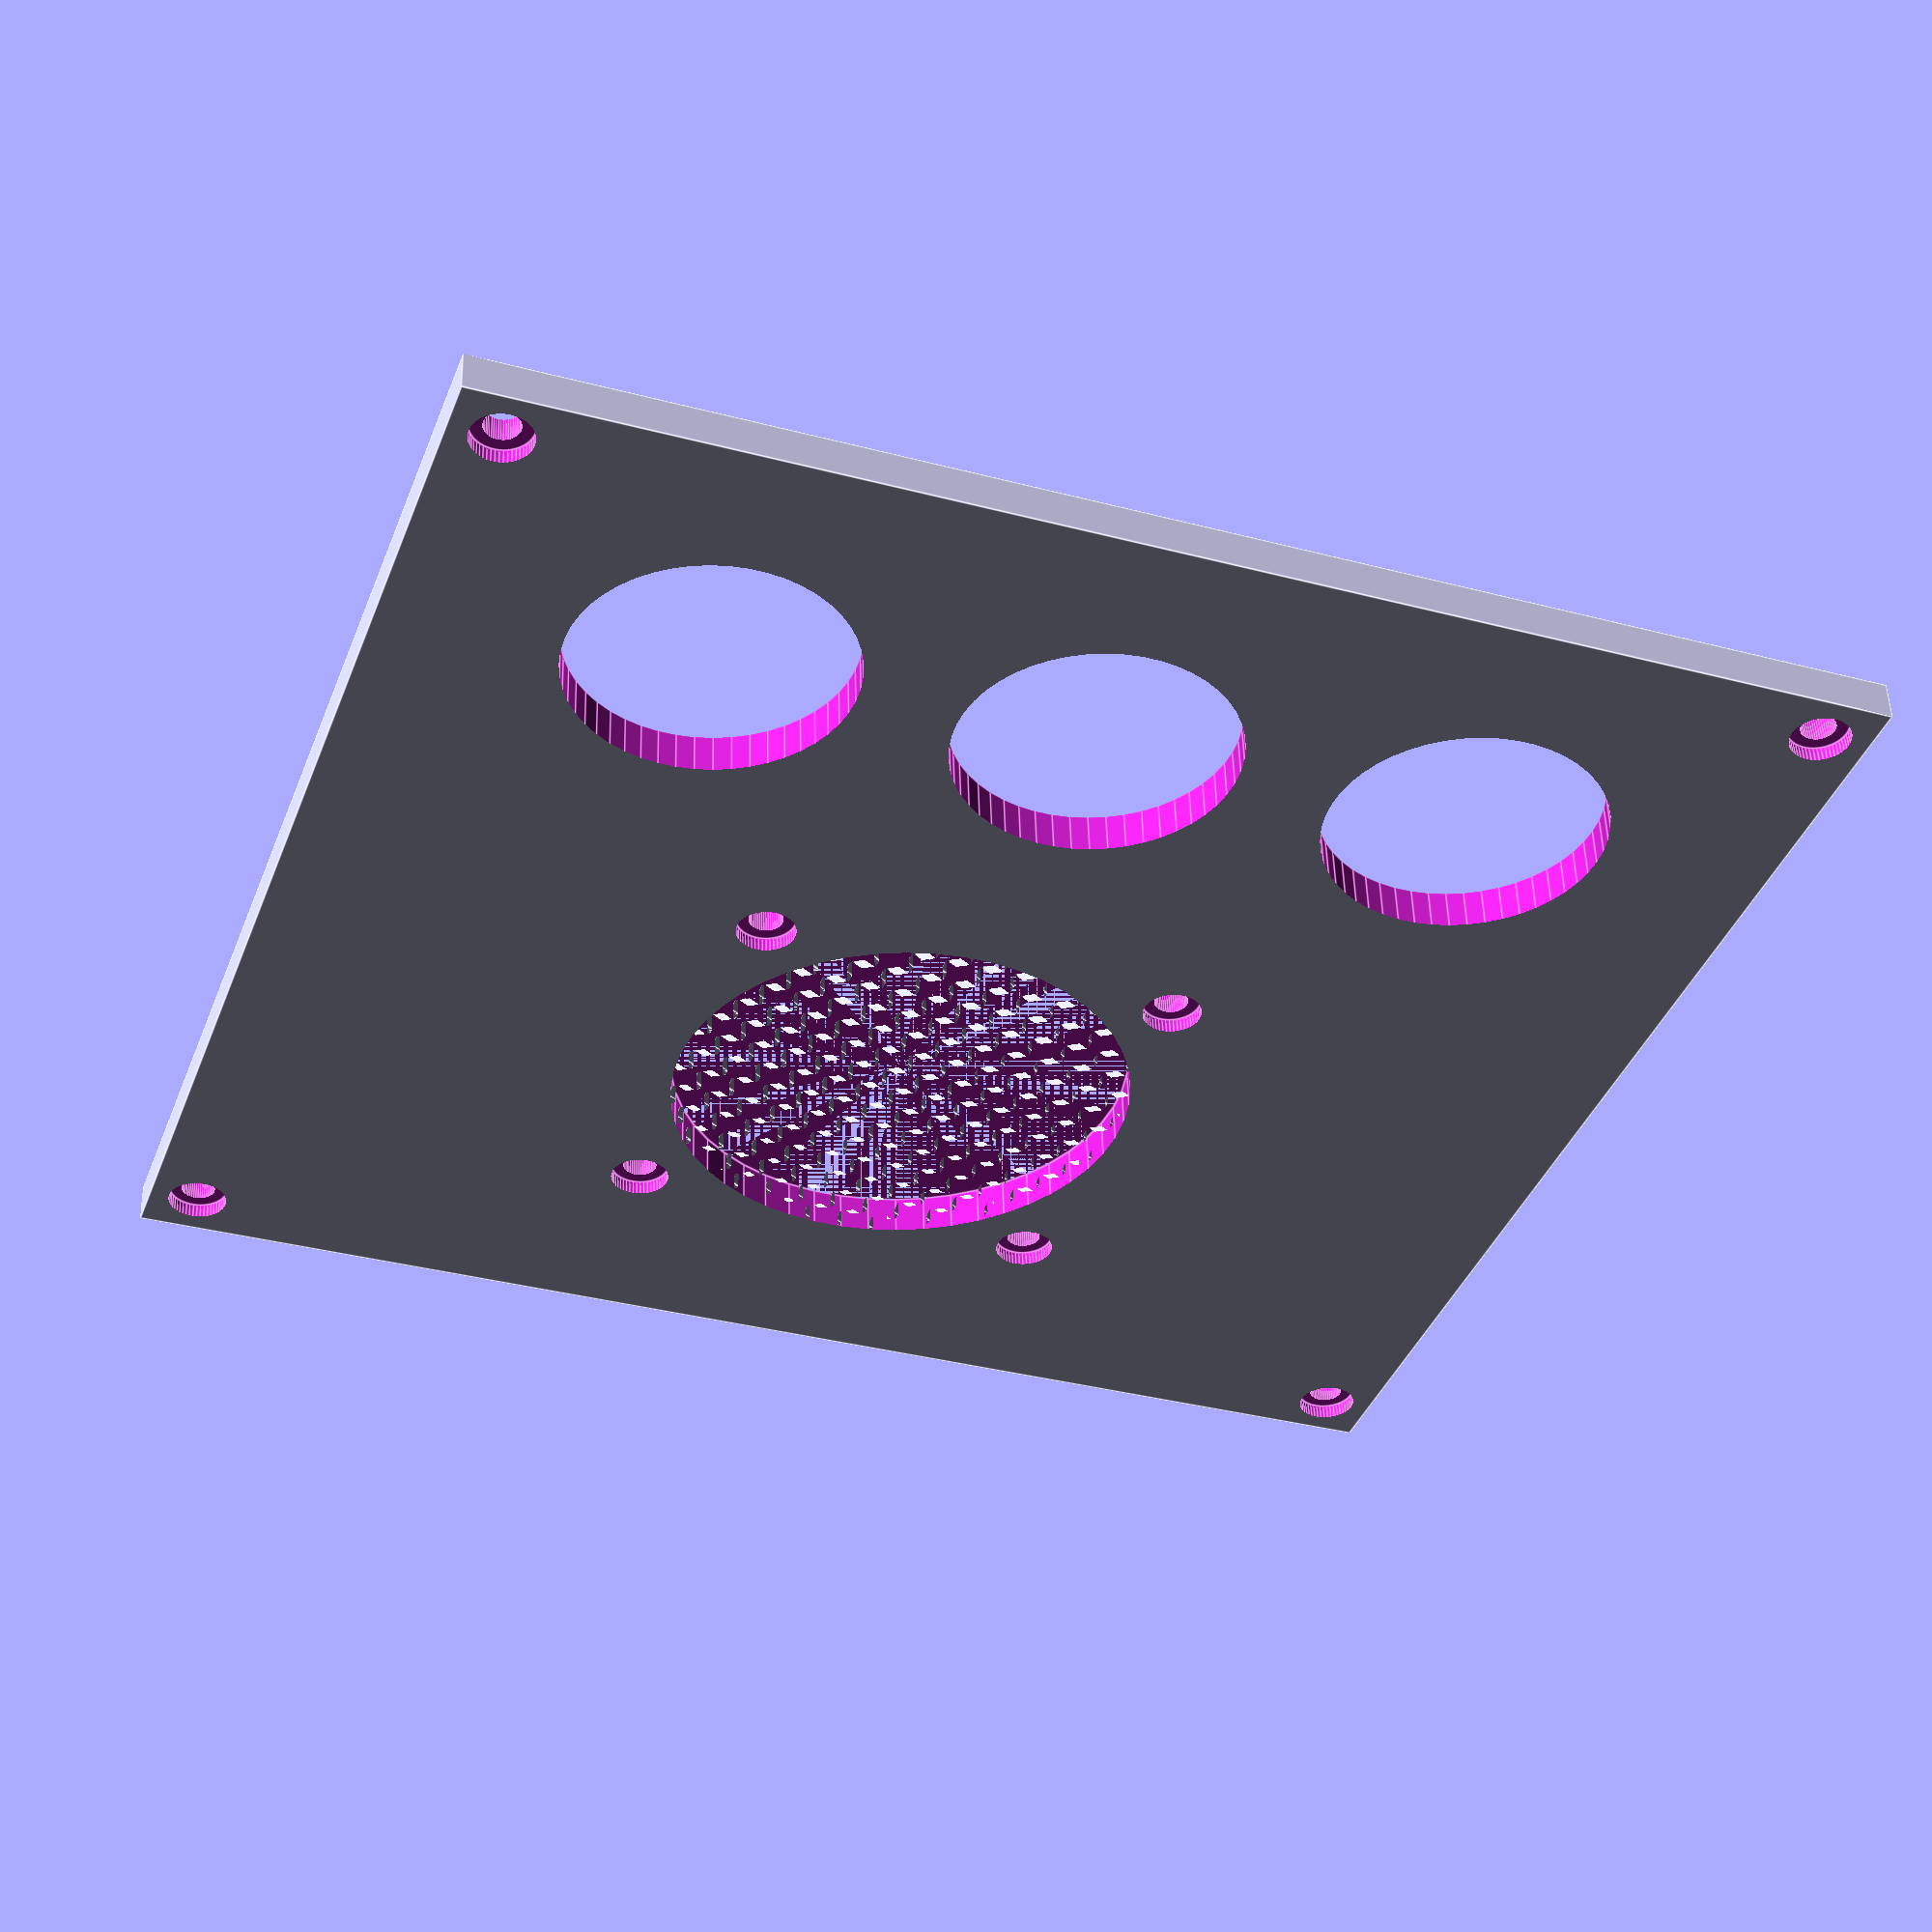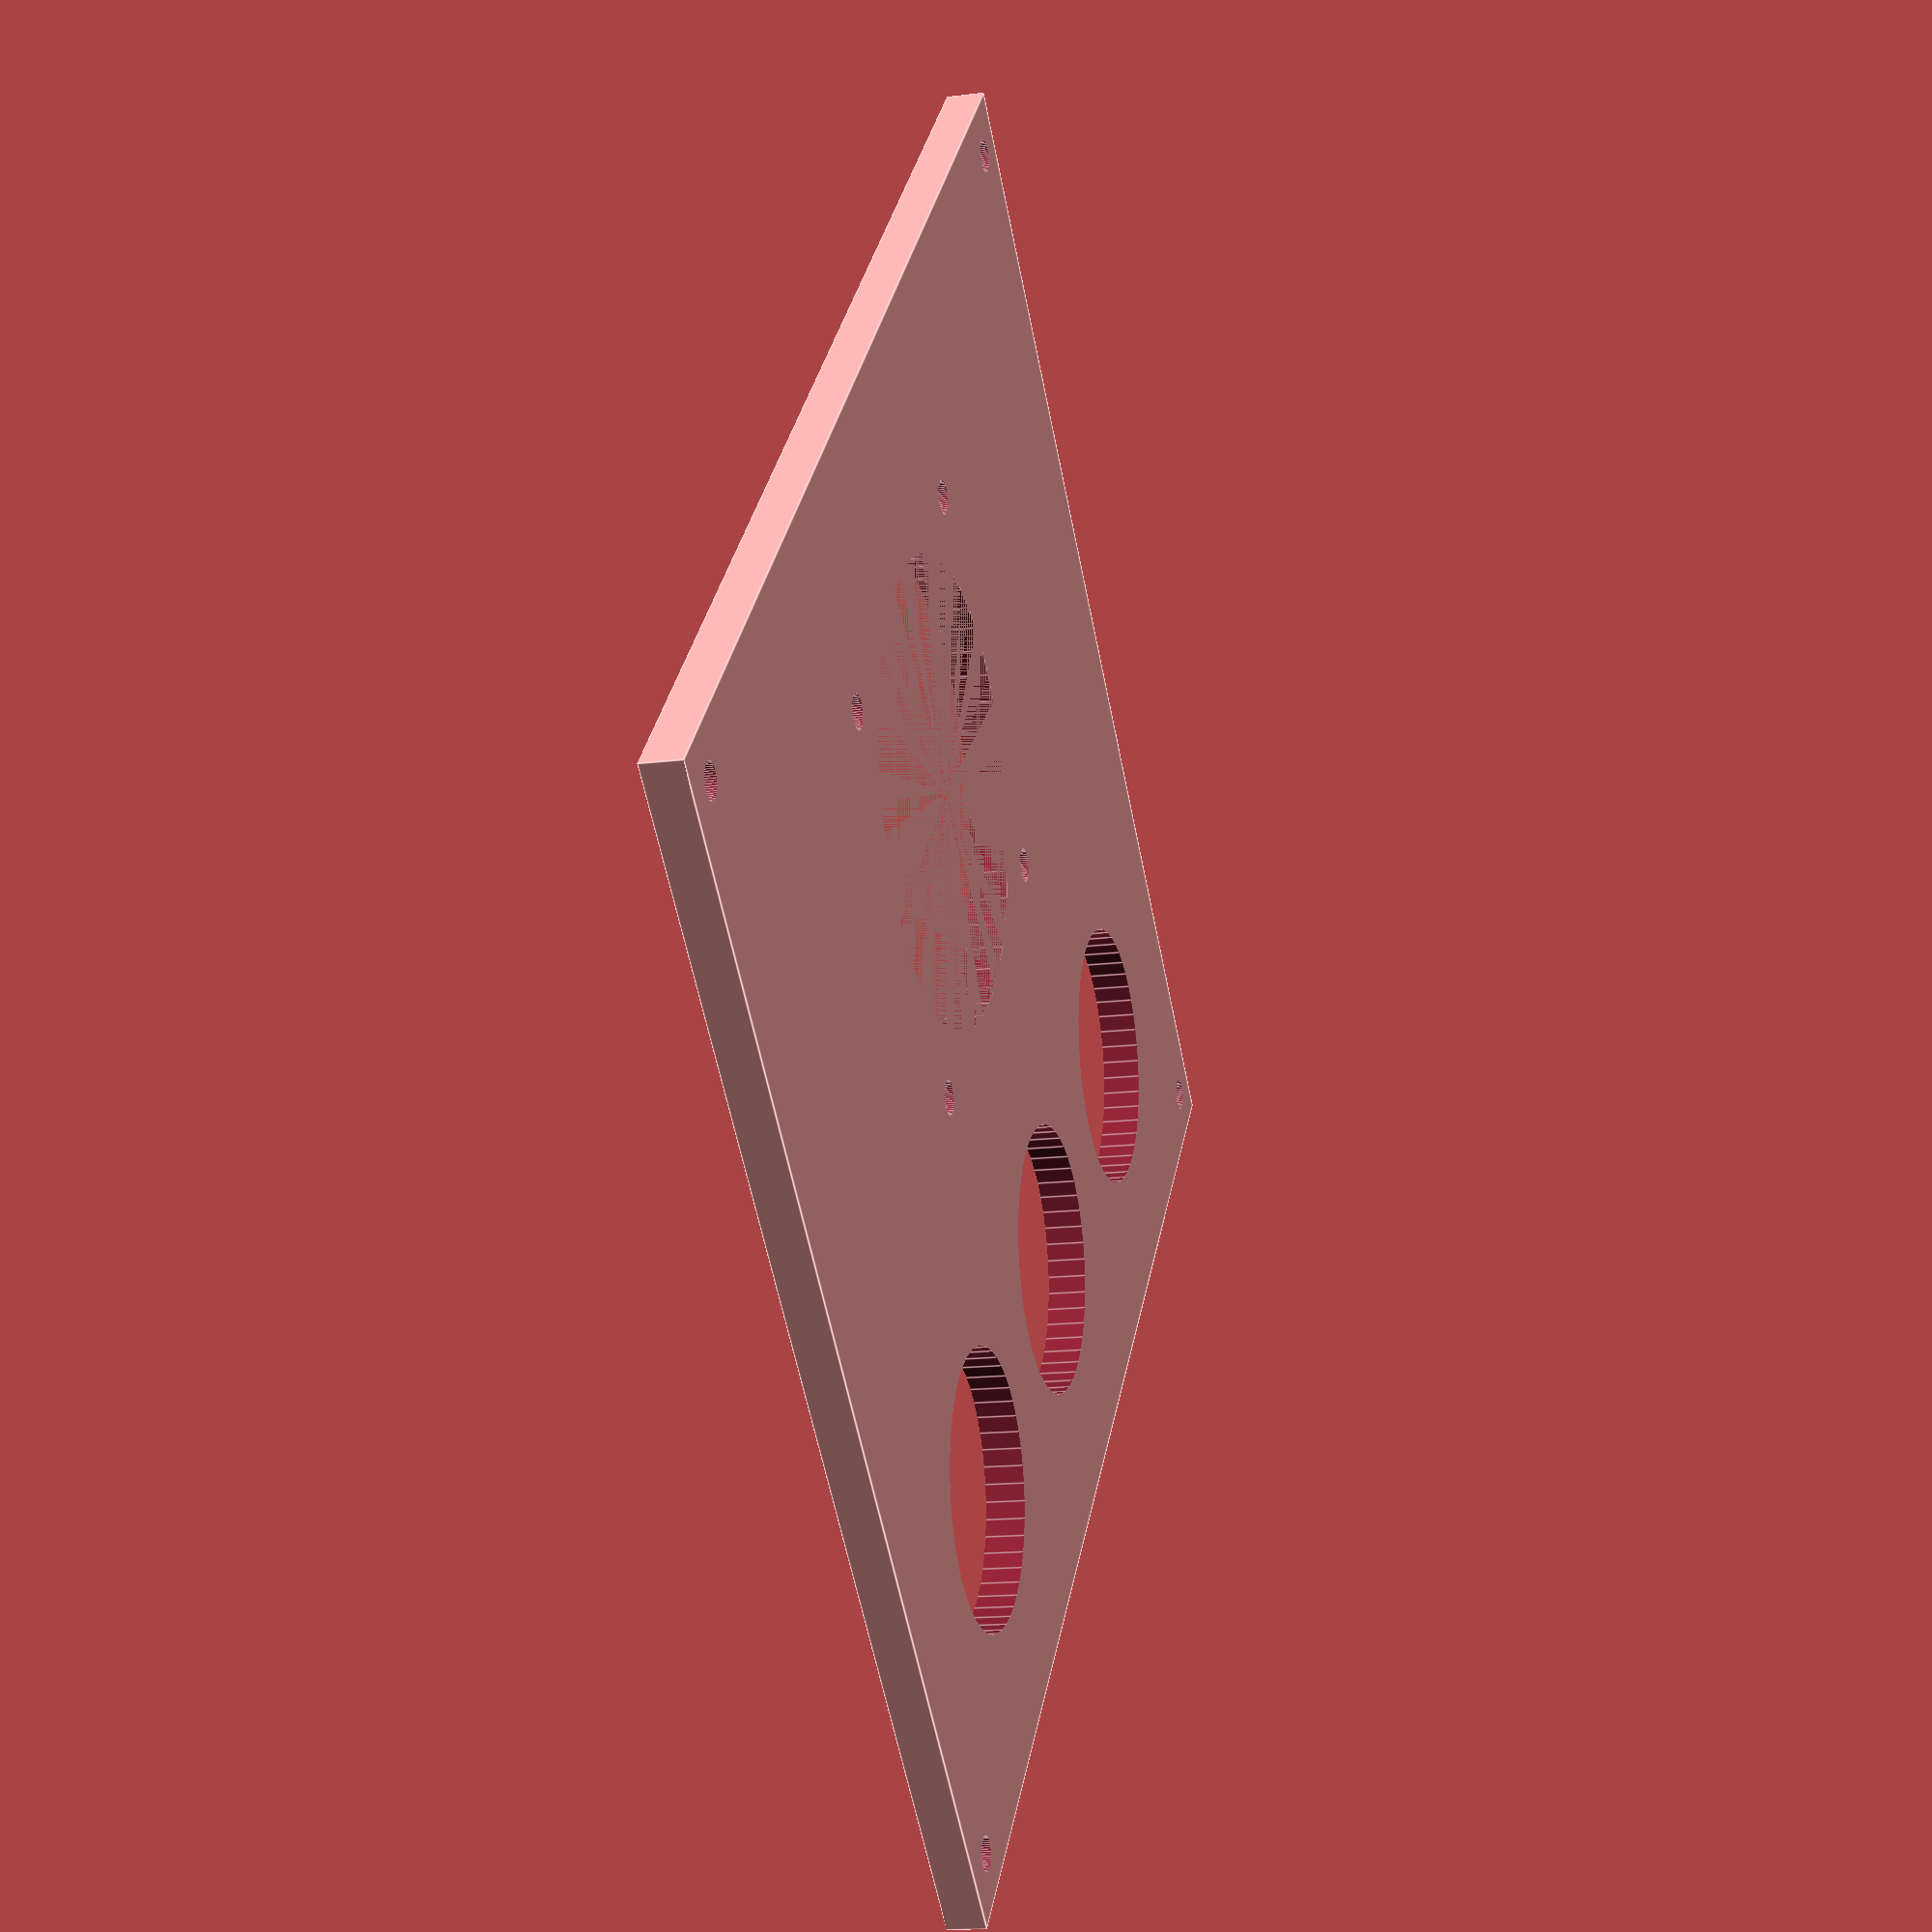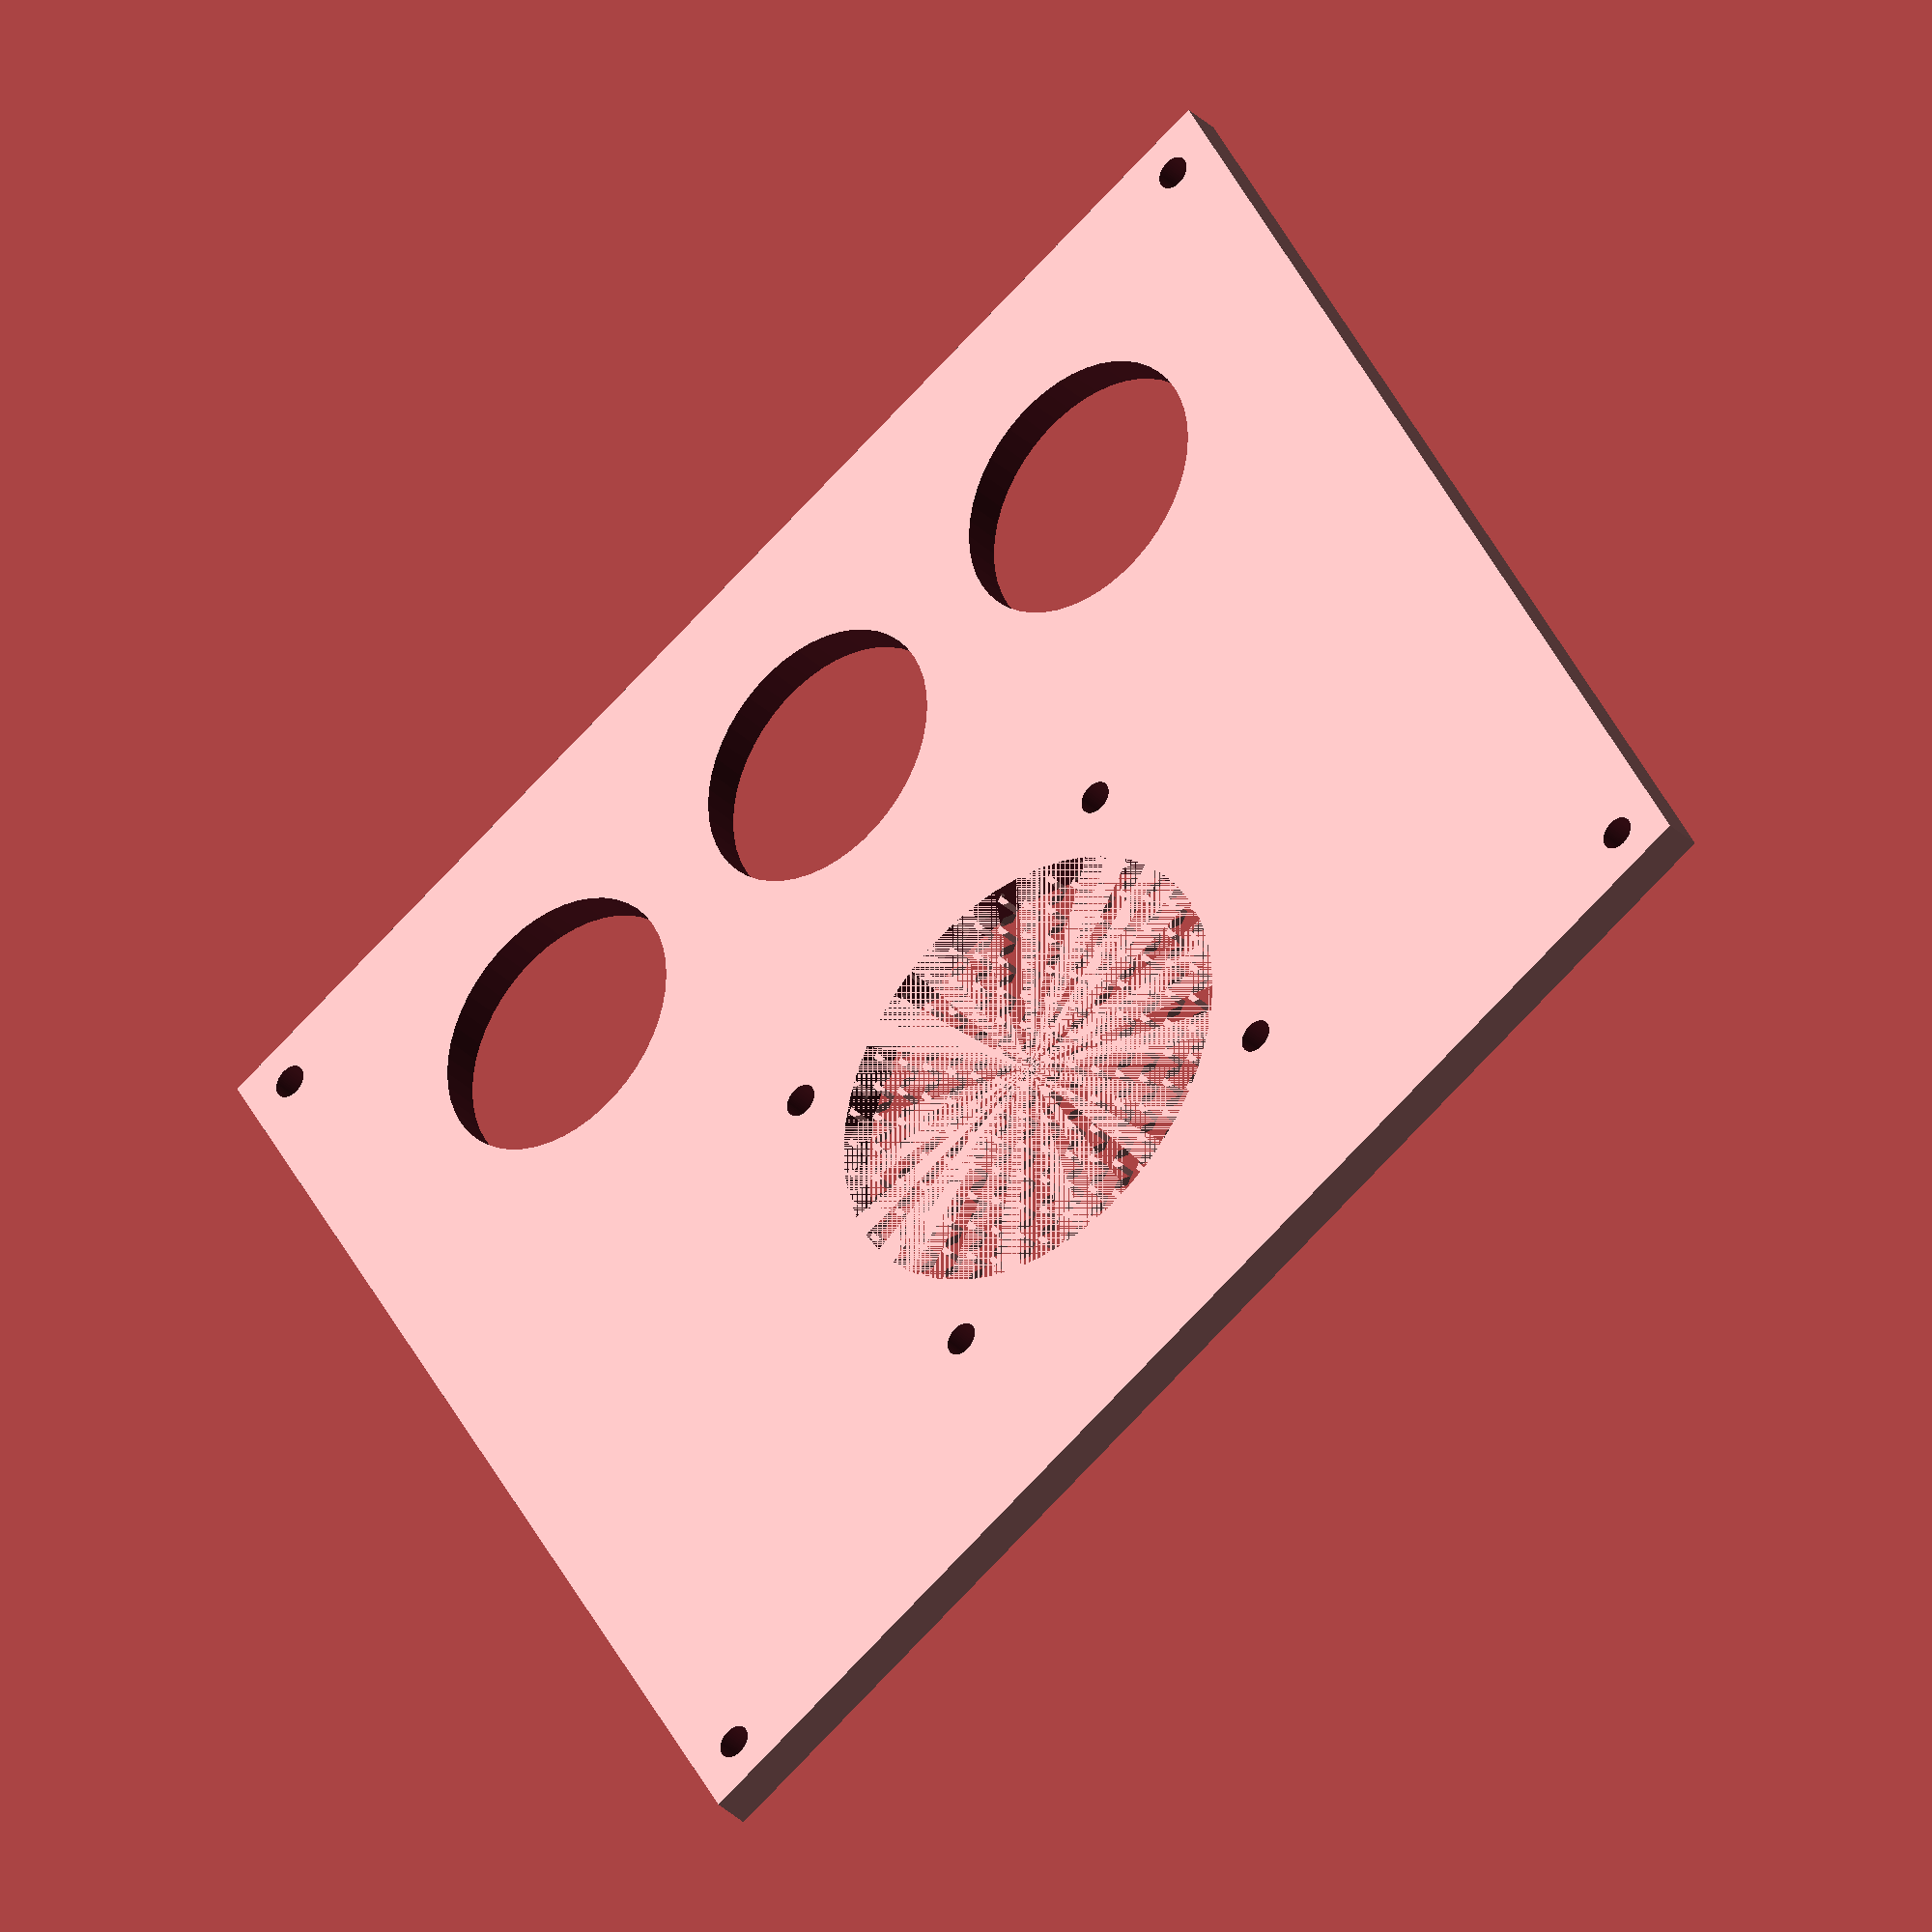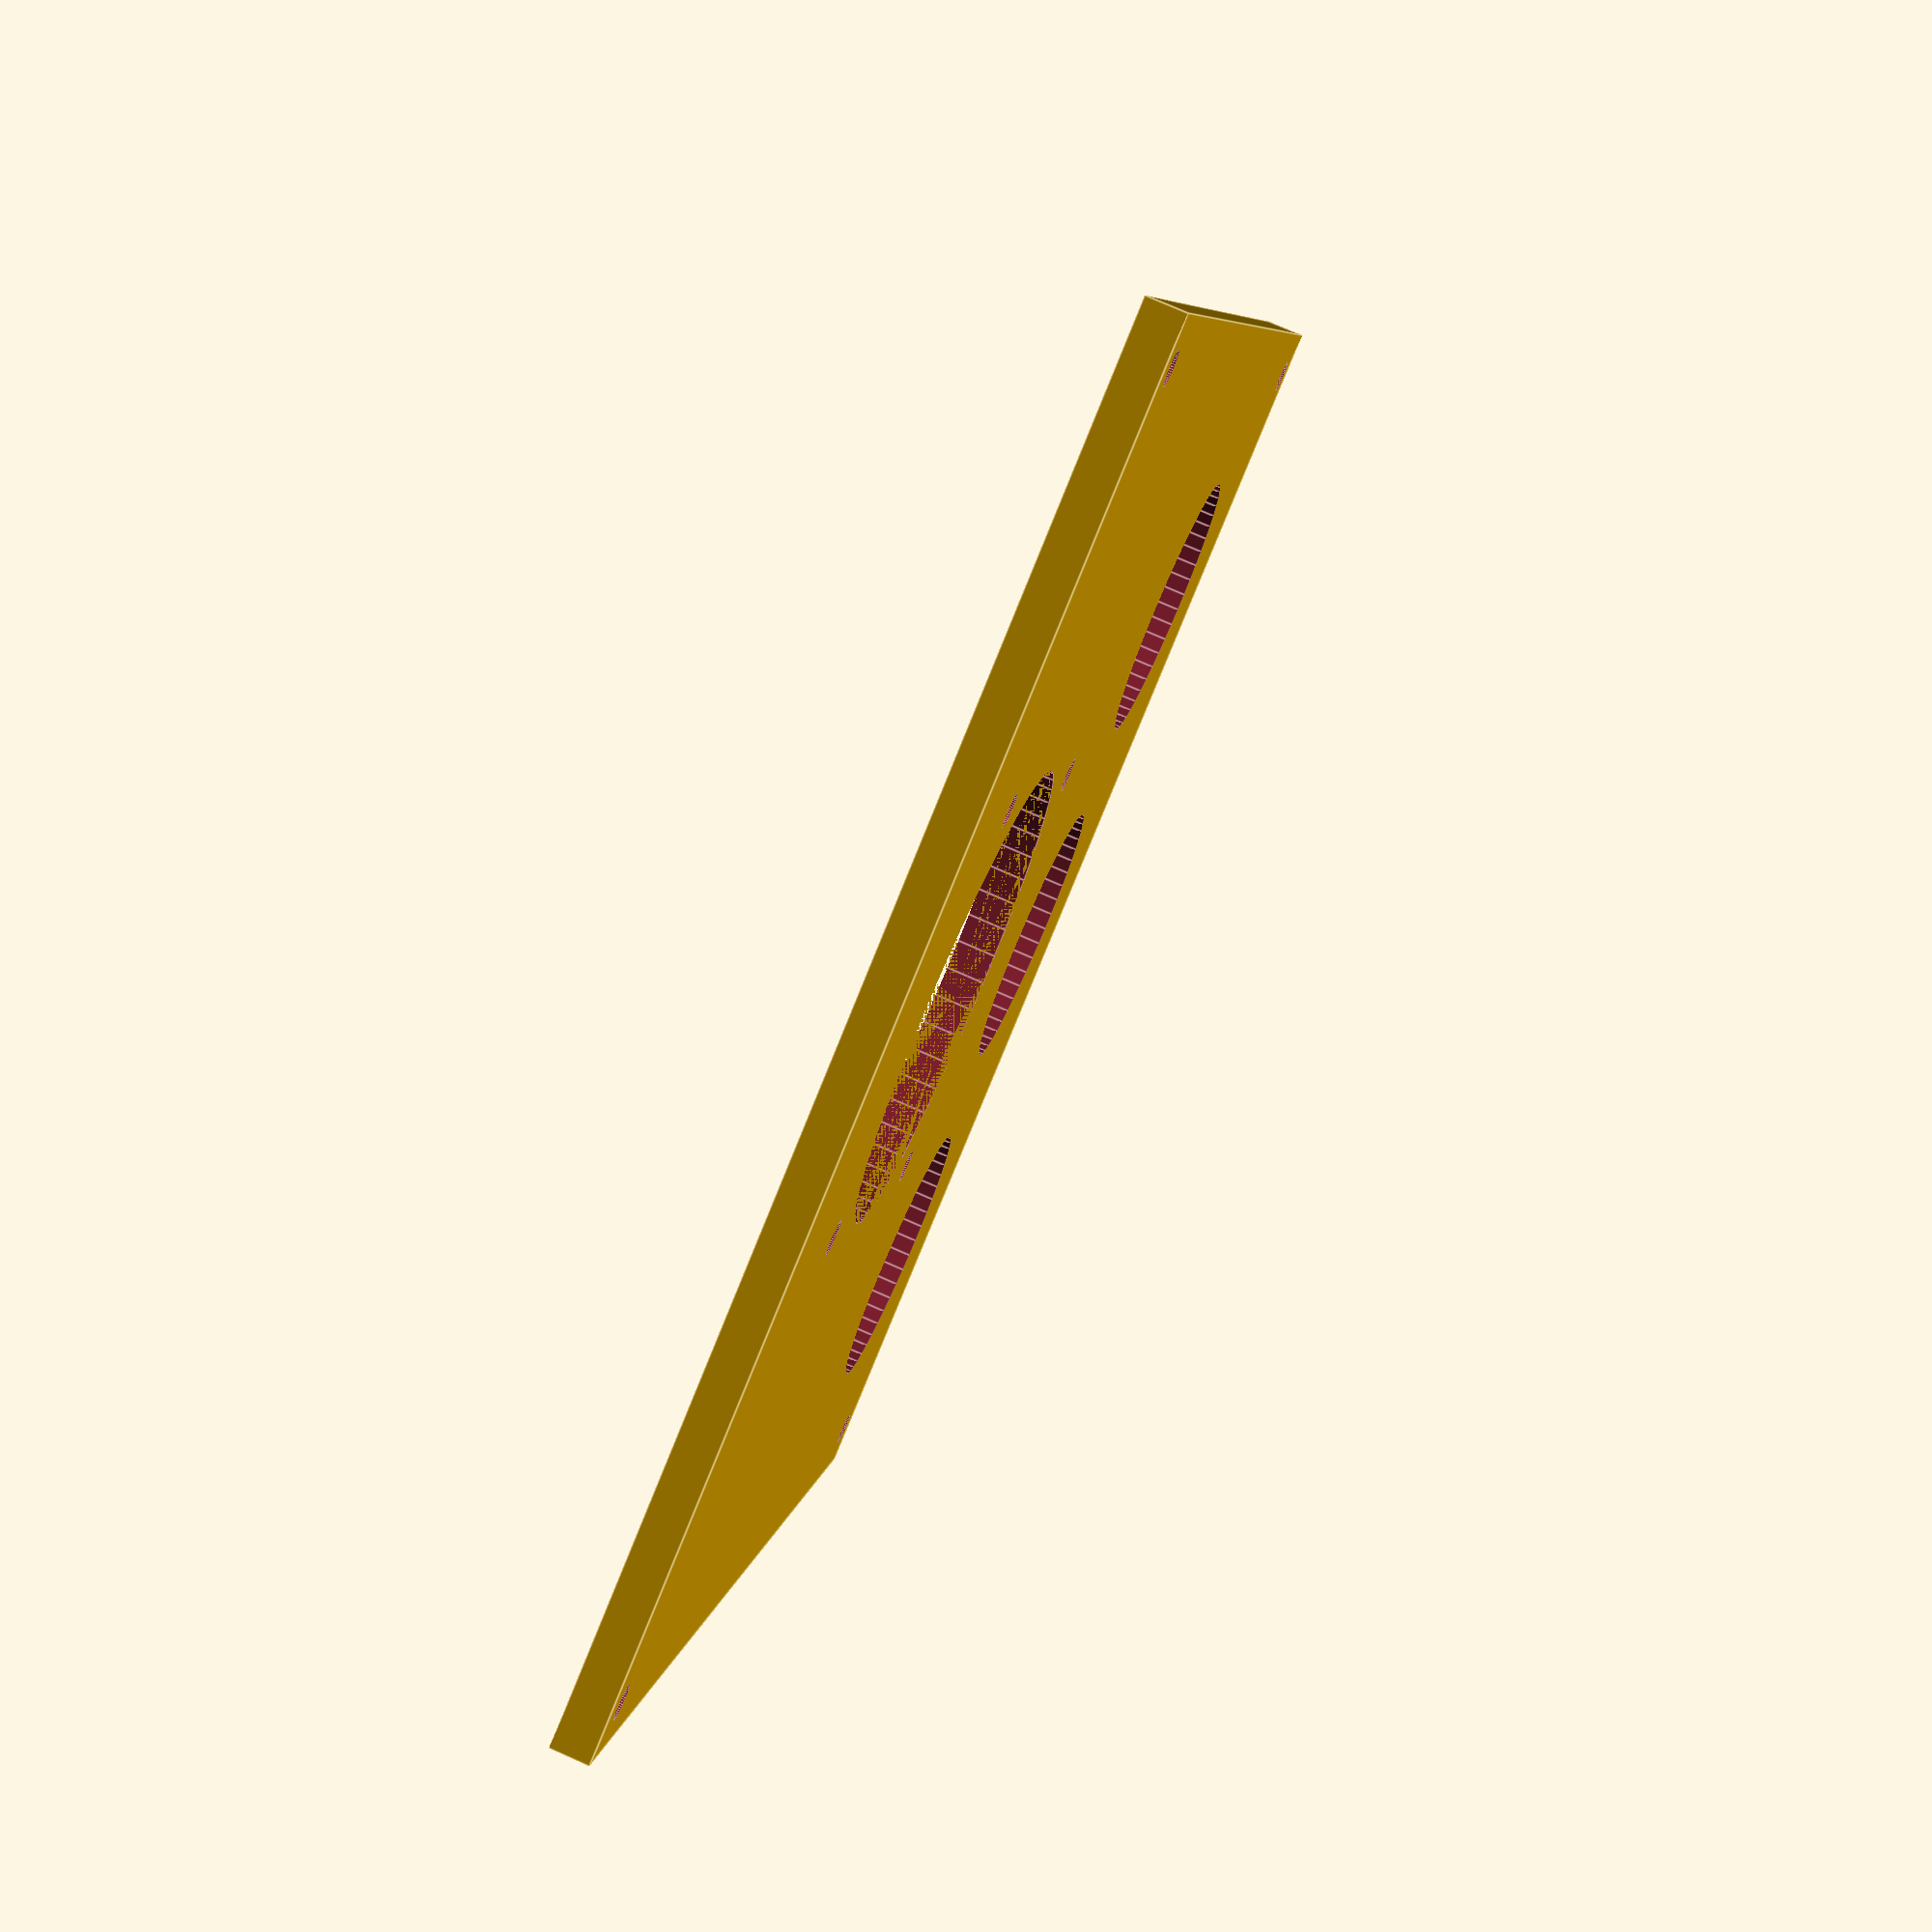
<openscad>
// Version: 0.2
// Front Panel for The Clarabox
// inner of the wodden box: 28x13x17cm
size=[139, 129, 4];
// Arcade Button:
//   outer-diameter: 33.25mm
//   inner-diameter: 27.88mm
arcade_button_inner_d = 28.1;
// Loudspeaker: 
//   Distance of holes: 43 mm
//   Square: 53mm
//   Inner circle: 47.32mm
loudspeaker_inner = 47.32;
loudspeaker_hd = 43;
// Screw
screw_shaft = 3.5;
screw_head = 6;

middle_x = size[0] / 2;
middle_y = size[1] / 2;

ls_y_delta = 20;
loudspeaker_trans = [middle_x, middle_y + ls_y_delta, 0];

half_ls = loudspeaker_hd /2;

union() {

	translate([loudspeaker_trans[0], loudspeaker_trans[1], 0]) {
		intersection() {
			linear_extrude(height=size[2]) {
				honeycomb_pattern(loudspeaker_inner, 1, 3);
			}
			cylinder(h=size[2], d=49, $fn=50);
		}
	}

	difference() {
		cube(size);

		translate([middle_x - arcade_button_inner_d - 10, arcade_button_inner_d, -0.1]) {
			cylinder(d=arcade_button_inner_d, h=size[2]+1, $fn=50);
		}

		translate([middle_x, arcade_button_inner_d, -0.1]) {
			cylinder(d=arcade_button_inner_d, h=size[2]+1, $fn=50);
		}

		translate([middle_x + arcade_button_inner_d + 10, arcade_button_inner_d, -0.1]) {
			cylinder(d=arcade_button_inner_d, h=size[2]+1, $fn=50);
		}

		translate(loudspeaker_trans) {
			cylinder(d=loudspeaker_inner, h=size[2]+1, $fn=50);
		}

		translate([5, 5, 0]) {
			screw();
		}

		translate([5, size[1] - 5, 0]) {
			screw();
		}

		translate([size[0] - 5, size[1] - 5, 0]) {
			screw();
		}

		translate([size[0] - 5, 5, 0]) {
			screw();
		}

		translate([middle_x - half_ls, middle_y - half_ls + ls_y_delta, 0]) {
			screw();
		}

		translate([middle_x + half_ls, middle_y - half_ls + ls_y_delta, 0]) {
			screw();
		}

		translate([middle_x - half_ls, middle_y + half_ls + ls_y_delta, 0]) {
			screw();
		}

		translate([middle_x + half_ls, middle_y + half_ls + ls_y_delta, 0]) {
			screw();
		}


	}
}

module honeycomb_pattern(size, line_size, line_space) {
	min_rad = (line_space / 2 * sqrt(3)) / 2 + line_size / 2;
	y_offset = sqrt(min_rad * min_rad * 4 - min_rad * min_rad);
	num_x = ceil(size / min_rad / 2) * 1.42;
	num_y = ceil(size / y_offset) * 1.42;
	difference() {
		square([size * 1.42, size * 1.42], center = true);
		for(y = [floor(-num_y / 2) : ceil(num_y / 2)]) {
			odd = (y % 2 == 0) ? 0 : min_rad;
			for(x = [floor(-num_x / 2) : ceil(num_x / 2)]) {
				translate([x * min_rad * 2 + odd, y * y_offset]) {
					rotate(30) {
						circle(d=line_space, $fn=6);
					}
				}
			}
		}
	}
}

module screw() {
	union() {
		translate([0, 0, -0.1]) {
			cylinder(d=screw_shaft, h=5.1, $fn=50);
		}
		translate([0, 0, 2.5]) {
			cylinder(d=screw_head, h=2.5, $fn=50);
		}
	}
}

</openscad>
<views>
elev=128.5 azim=19.8 roll=181.6 proj=p view=edges
elev=15.1 azim=47.3 roll=105.3 proj=p view=edges
elev=214.4 azim=28.6 roll=321.3 proj=o view=wireframe
elev=102.6 azim=200.8 roll=66.2 proj=p view=edges
</views>
